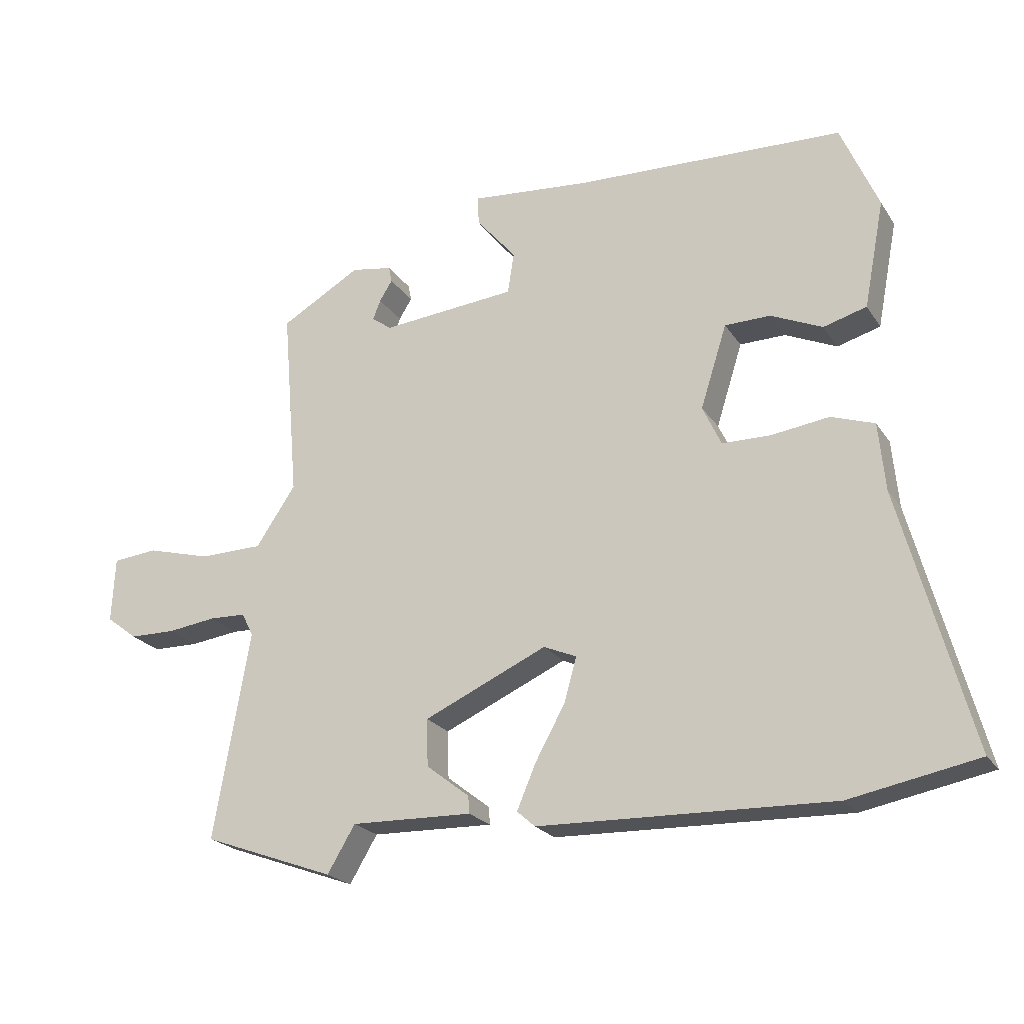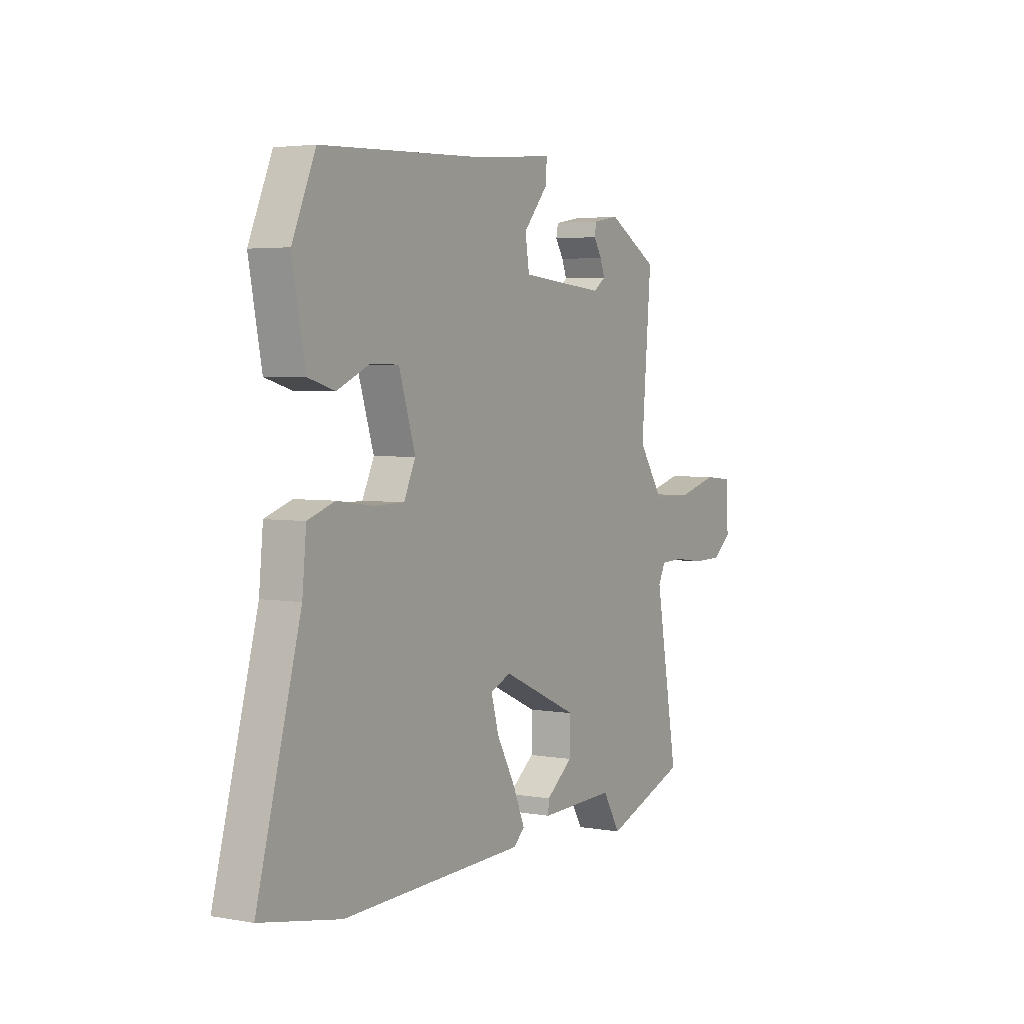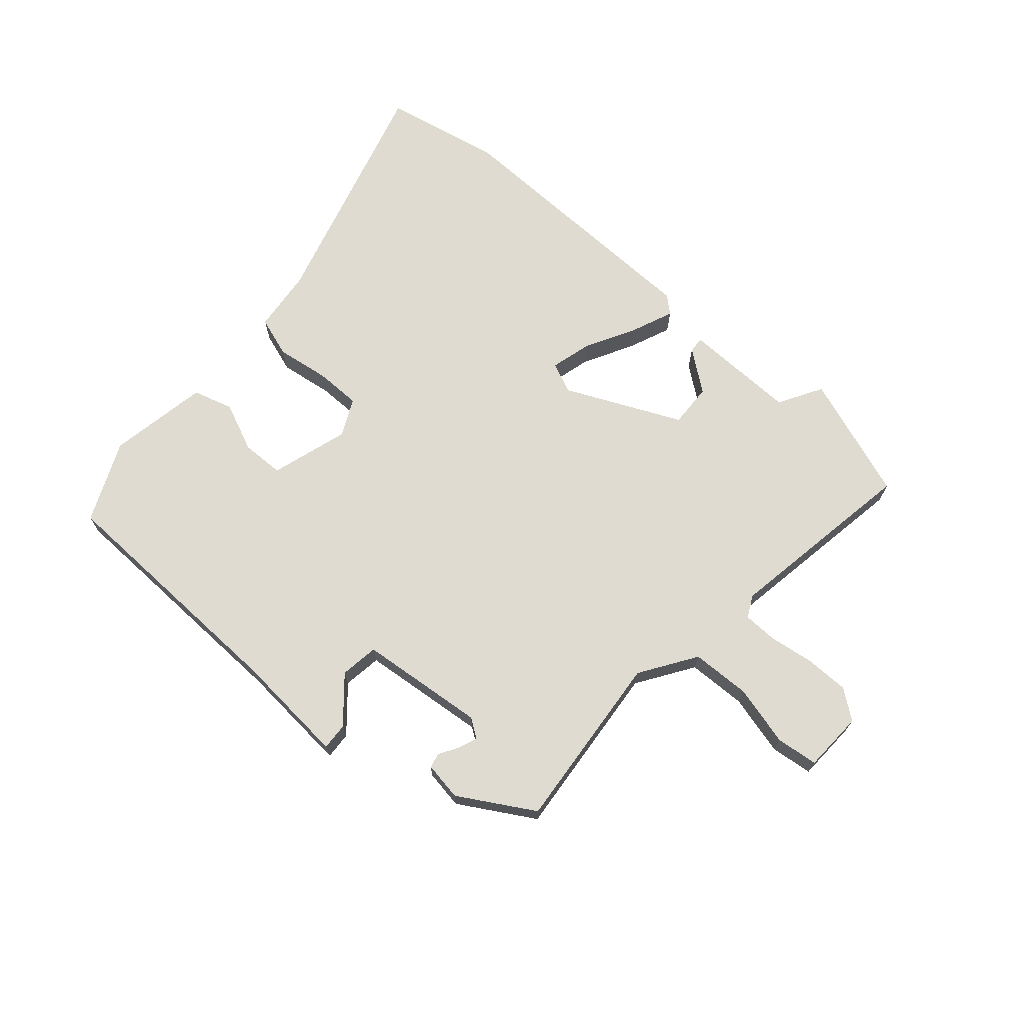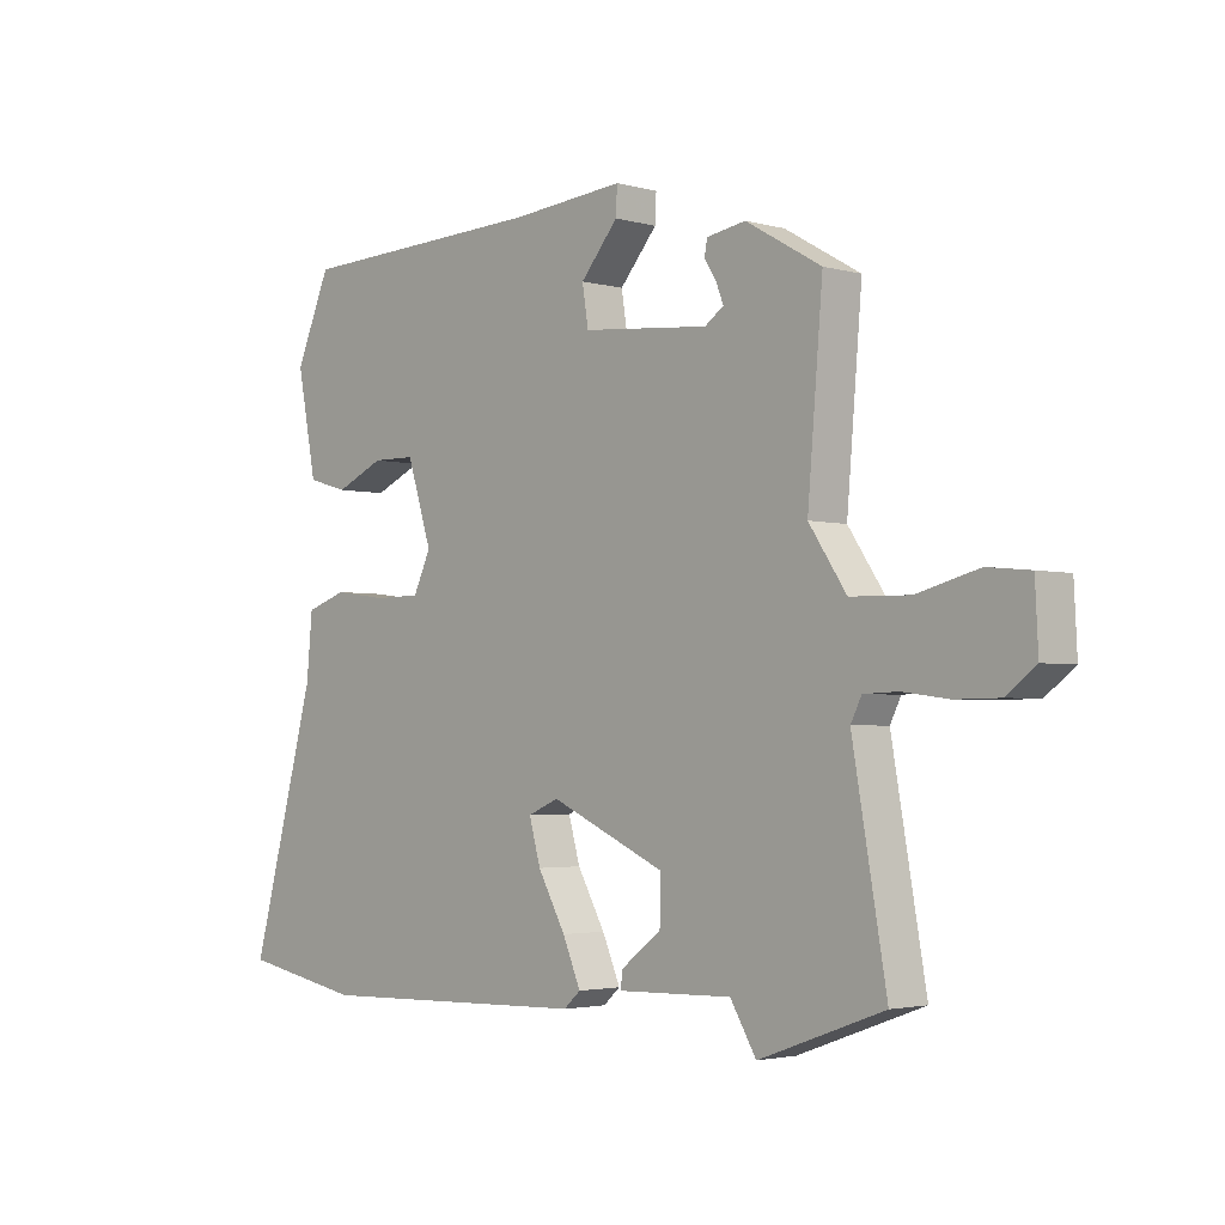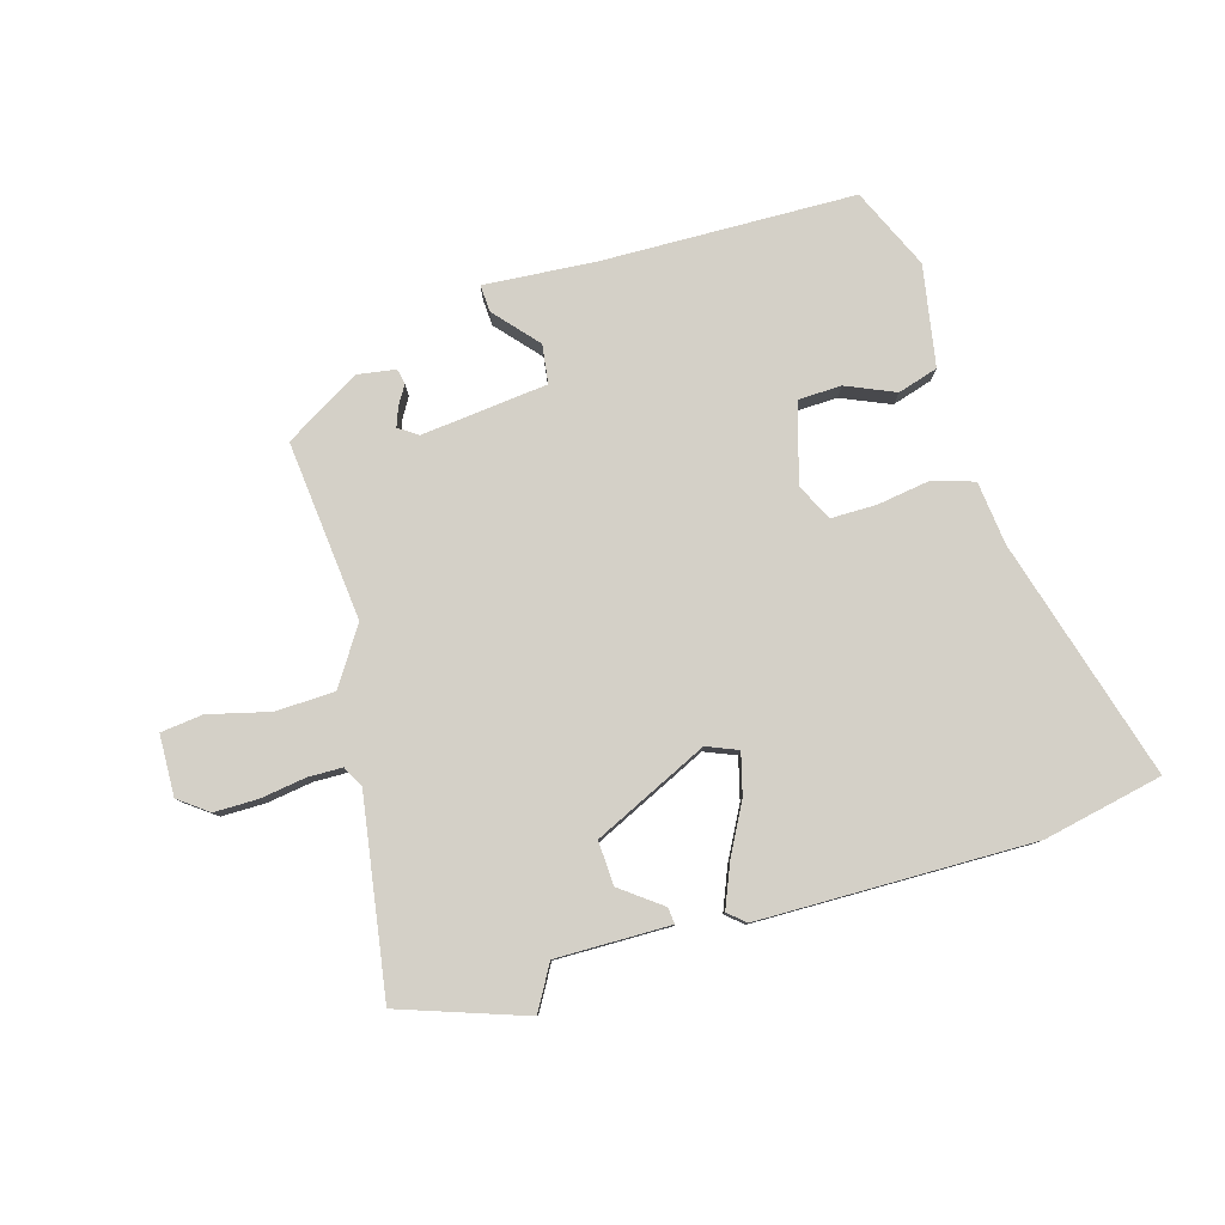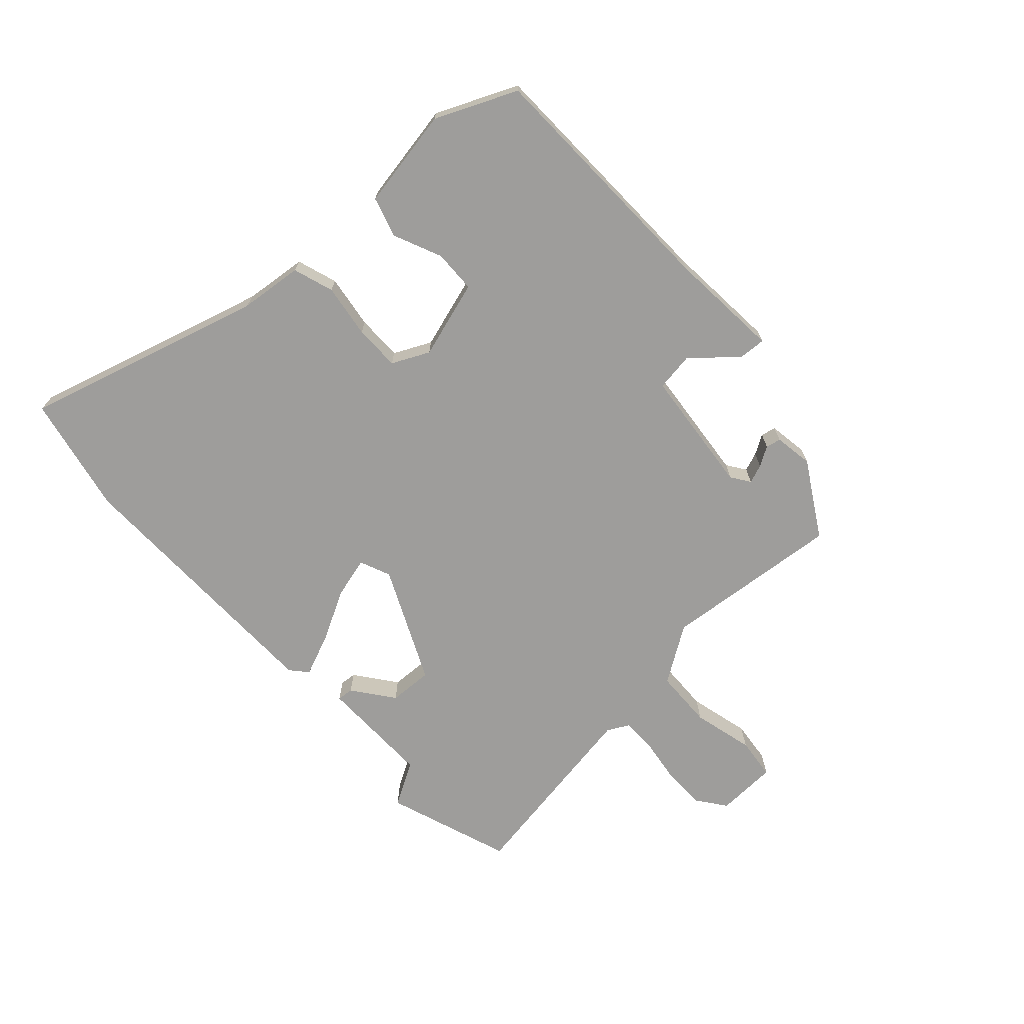
<metadata>
{"format":"obj","ext":"obj","renderer":"f3d","projection":"perspective","resolution":1024,"background":"white","views":[{"elev":-22.3,"azim":-155.3,"up":"+Z"},{"elev":3.8,"azim":-59.5,"up":"+Z"},{"elev":70.0,"azim":40.6,"up":"+Y"},{"elev":-2.8,"azim":46.3,"up":"+Z"},{"elev":80.0,"azim":162.8,"up":"+Y"},{"elev":-70.5,"azim":-48.3,"up":"+Y"}]}
</metadata>
<code>
v -0.459 0.07 0.513
v -0.042 0.07 0.529
v 0.145 0.07 0.546
v 0.143 0.07 0.501
v 0.081 0.07 0.428
v 0.091 0.07 0.364
v 0.301 0.07 0.345
v 0.332 0.07 0.367
v 0.32 0.07 0.398
v 0.3 0.07 0.43
v 0.305 0.07 0.455
v 0.369 0.07 0.466
v 0.494 0.07 0.394
v 0.469 0.07 0.096
v 0.531 0.07 0.004
v 0.629 0.07 0.002
v 0.73 0.07 0.029
v 0.8 0.07 0.022
v 0.805 0.07 -0.079
v 0.757 0.07 -0.116
v 0.685 0.07 -0.117
v 0.609 0.07 -0.107
v 0.552 0.07 -0.109
v 0.534 0.07 -0.145
v 0.59 0.07 -0.467
v 0.384 0.07 -0.542
v 0.341 0.07 -0.47
v 0.152 0.07 -0.475
v 0.154 0.07 -0.448
v 0.221 0.07 -0.396
v 0.223 0.07 -0.323
v 0.032 0.07 -0.237
v -0.019 0.07 -0.259
v 0 0.07 -0.327
v 0.046 0.07 -0.41
v 0.076 0.07 -0.48
v 0.048 0.07 -0.505
v -0.407 0.07 -0.518
v -0.605 0.07 -0.48
v -0.497 0.07 -0.08
v -0.487 0.07 0.025
v -0.42 0.07 0.048
v -0.331 0.07 0.036
v -0.255 0.07 0.037
v -0.226 0.07 0.099
v -0.267 0.07 0.228
v -0.338 0.07 0.229
v -0.418 0.07 0.193
v -0.485 0.07 0.212
v -0.517 0.07 0.378
v -0.459 0 0.513
v -0.042 0 0.529
v 0.145 0 0.546
v 0.143 0 0.501
v 0.081 0 0.428
v 0.091 0 0.364
v 0.301 0 0.345
v 0.332 0 0.367
v 0.32 0 0.398
v 0.3 0 0.43
v 0.305 0 0.455
v 0.369 0 0.466
v 0.494 0 0.394
v 0.469 0 0.096
v 0.531 0 0.004
v 0.629 0 0.002
v 0.73 0 0.029
v 0.8 0 0.022
v 0.805 0 -0.079
v 0.757 0 -0.116
v 0.685 0 -0.117
v 0.609 0 -0.107
v 0.552 0 -0.109
v 0.534 0 -0.145
v 0.59 0 -0.467
v 0.384 0 -0.542
v 0.341 0 -0.47
v 0.152 0 -0.475
v 0.154 0 -0.448
v 0.221 0 -0.396
v 0.223 0 -0.323
v 0.032 0 -0.237
v -0.019 0 -0.259
v 0 0 -0.327
v 0.046 0 -0.41
v 0.076 0 -0.48
v 0.048 0 -0.505
v -0.407 0 -0.518
v -0.605 0 -0.48
v -0.497 0 -0.08
v -0.487 0 0.025
v -0.42 0 0.048
v -0.331 0 0.036
v -0.255 0 0.037
v -0.226 0 0.099
v -0.267 0 0.228
v -0.338 0 0.229
v -0.418 0 0.193
v -0.485 0 0.212
v -0.517 0 0.378
f 50 1 2
f 49 50 2
f 48 49 2
f 47 48 2
f 3 4 5
f 2 3 5
f 47 2 5
f 46 47 5
f 45 46 5 6
f 44 45 6 7
f 40 41 42 43
f 40 43 44
f 39 40 44
f 38 39 44
f 37 38 44
f 36 37 44
f 35 36 44
f 34 35 44
f 33 34 44
f 32 33 44 7
f 27 28 29 30
f 27 30 31
f 24 25 26 27
f 23 24 27 31
f 20 21 22
f 19 20 22
f 18 19 22
f 17 18 22
f 16 17 22
f 15 16 22 23
f 31 32 7
f 23 31 7
f 15 23 7
f 14 15 7
f 11 12 13
f 10 11 13
f 9 10 13
f 13 14 7 8
f 8 9 13
f 52 51 100
f 52 100 99
f 52 99 98
f 52 98 97
f 55 54 53
f 55 53 52
f 55 52 97
f 55 97 96
f 56 55 96 95
f 57 56 95 94
f 93 92 91 90
f 94 93 90
f 94 90 89
f 94 89 88
f 94 88 87
f 94 87 86
f 94 86 85
f 94 85 84
f 94 84 83
f 57 94 83 82
f 80 79 78 77
f 81 80 77
f 77 76 75 74
f 81 77 74 73
f 72 71 70
f 72 70 69
f 72 69 68
f 72 68 67
f 72 67 66
f 73 72 66 65
f 57 82 81
f 57 81 73
f 57 73 65
f 57 65 64
f 63 62 61
f 63 61 60
f 63 60 59
f 58 57 64 63
f 63 59 58
f 1 51 52 2
f 2 52 53 3
f 3 53 54 4
f 4 54 55 5
f 5 55 56 6
f 6 56 57 7
f 7 57 58 8
f 8 58 59 9
f 9 59 60 10
f 10 60 61 11
f 11 61 62 12
f 12 62 63 13
f 13 63 64 14
f 14 64 65 15
f 15 65 66 16
f 16 66 67 17
f 17 67 68 18
f 18 68 69 19
f 19 69 70 20
f 20 70 71 21
f 21 71 72 22
f 22 72 73 23
f 23 73 74 24
f 24 74 75 25
f 25 75 76 26
f 26 76 77 27
f 27 77 78 28
f 28 78 79 29
f 29 79 80 30
f 30 80 81 31
f 31 81 82 32
f 32 82 83 33
f 33 83 84 34
f 34 84 85 35
f 35 85 86 36
f 36 86 87 37
f 37 87 88 38
f 38 88 89 39
f 39 89 90 40
f 40 90 91 41
f 41 91 92 42
f 42 92 93 43
f 43 93 94 44
f 44 94 95 45
f 45 95 96 46
f 46 96 97 47
f 47 97 98 48
f 48 98 99 49
f 49 99 100 50
f 50 100 51 1

</code>
